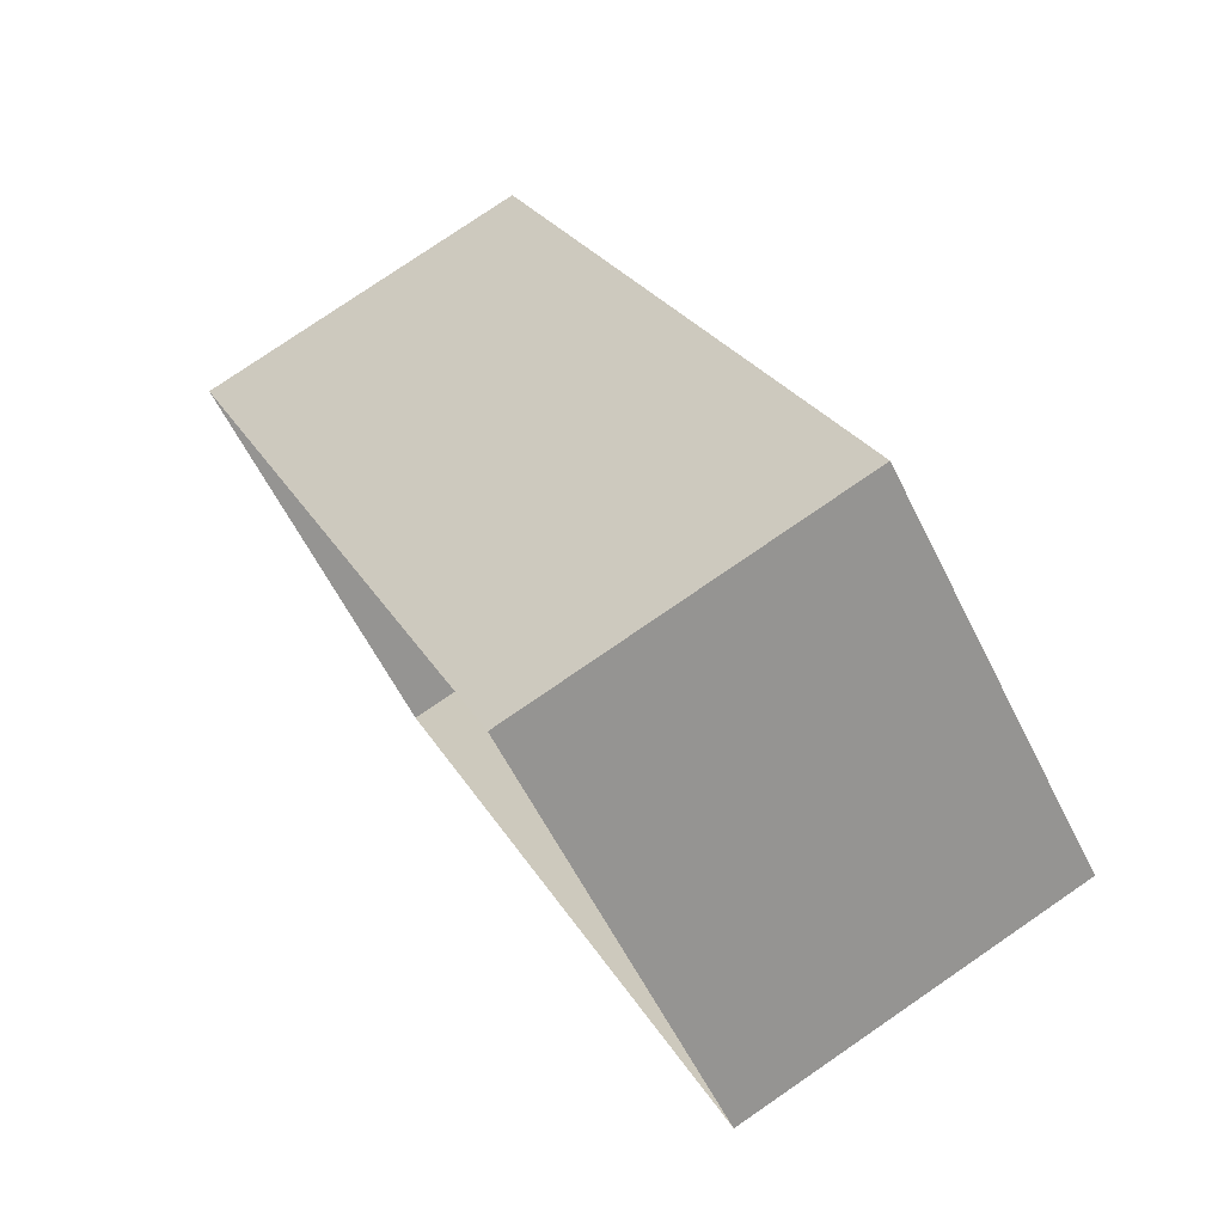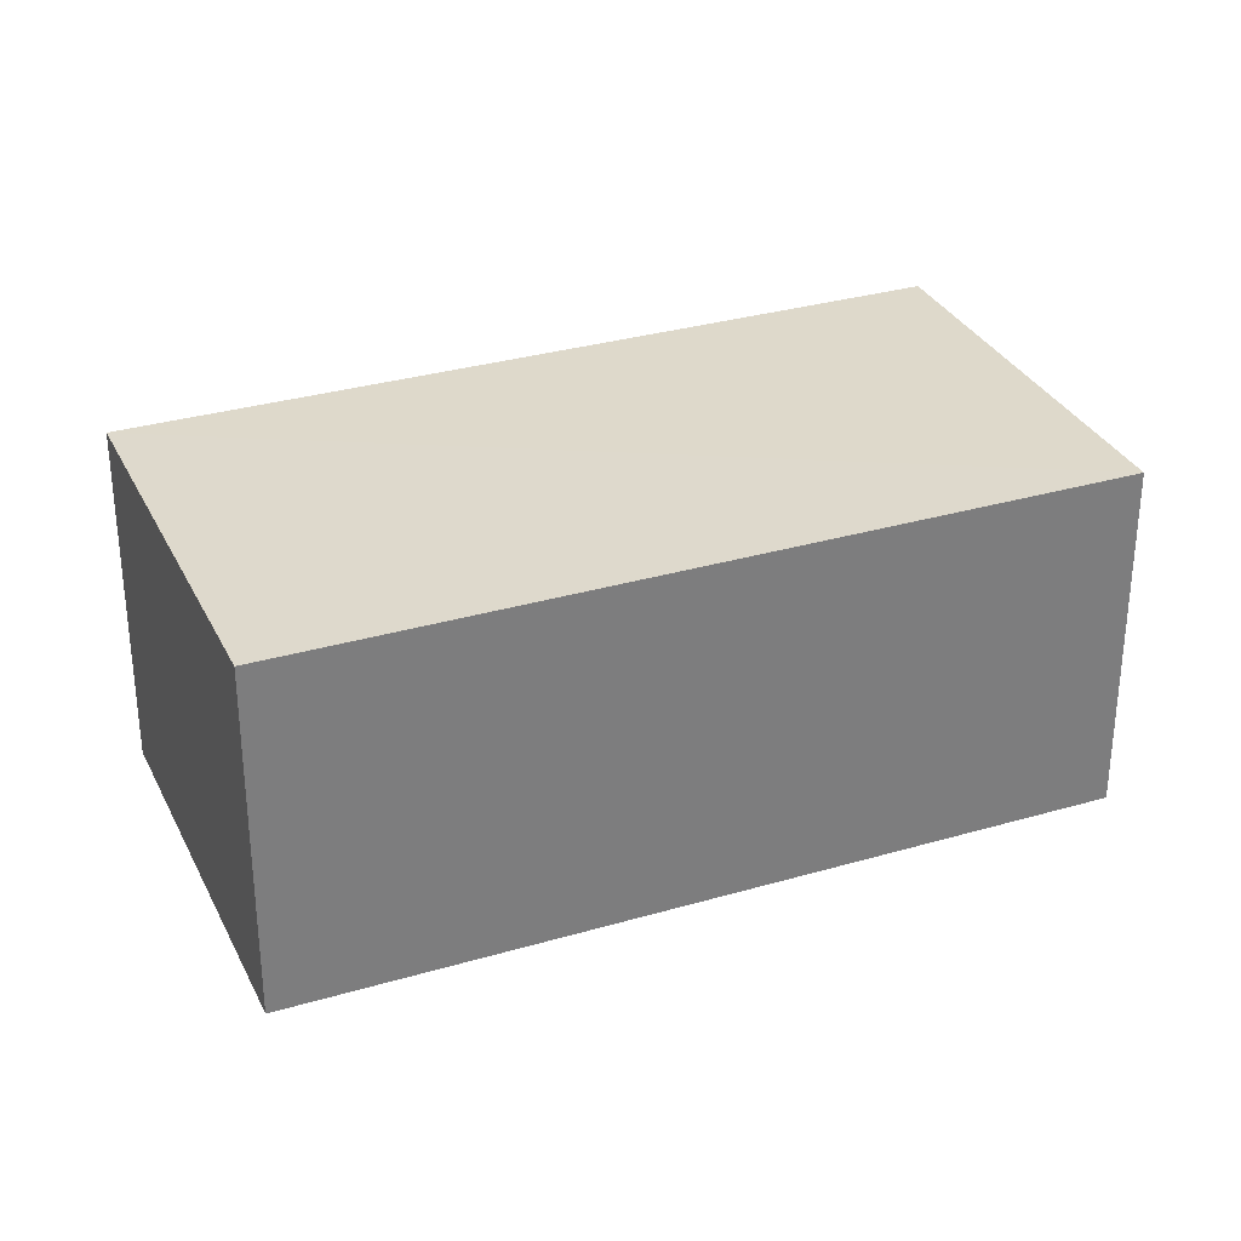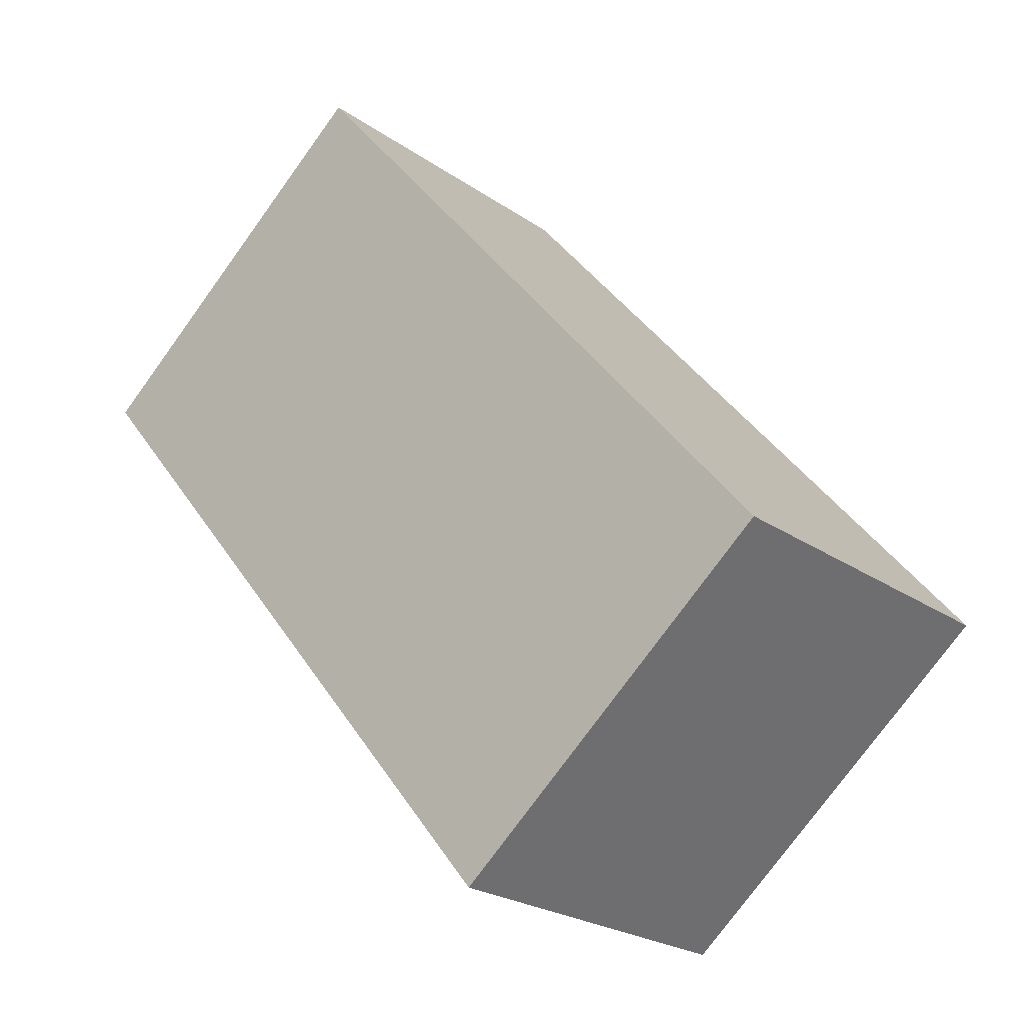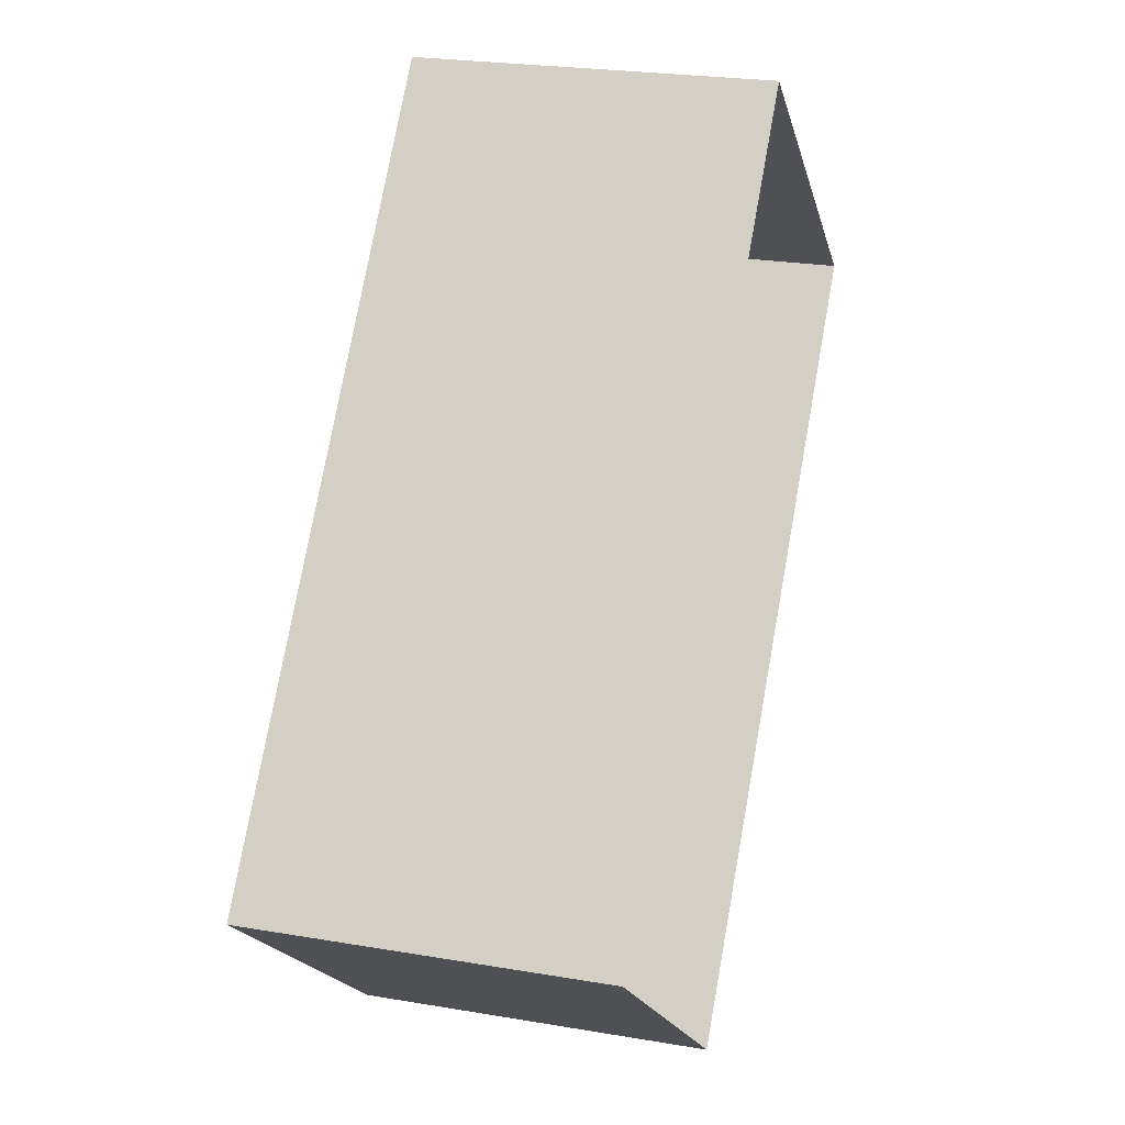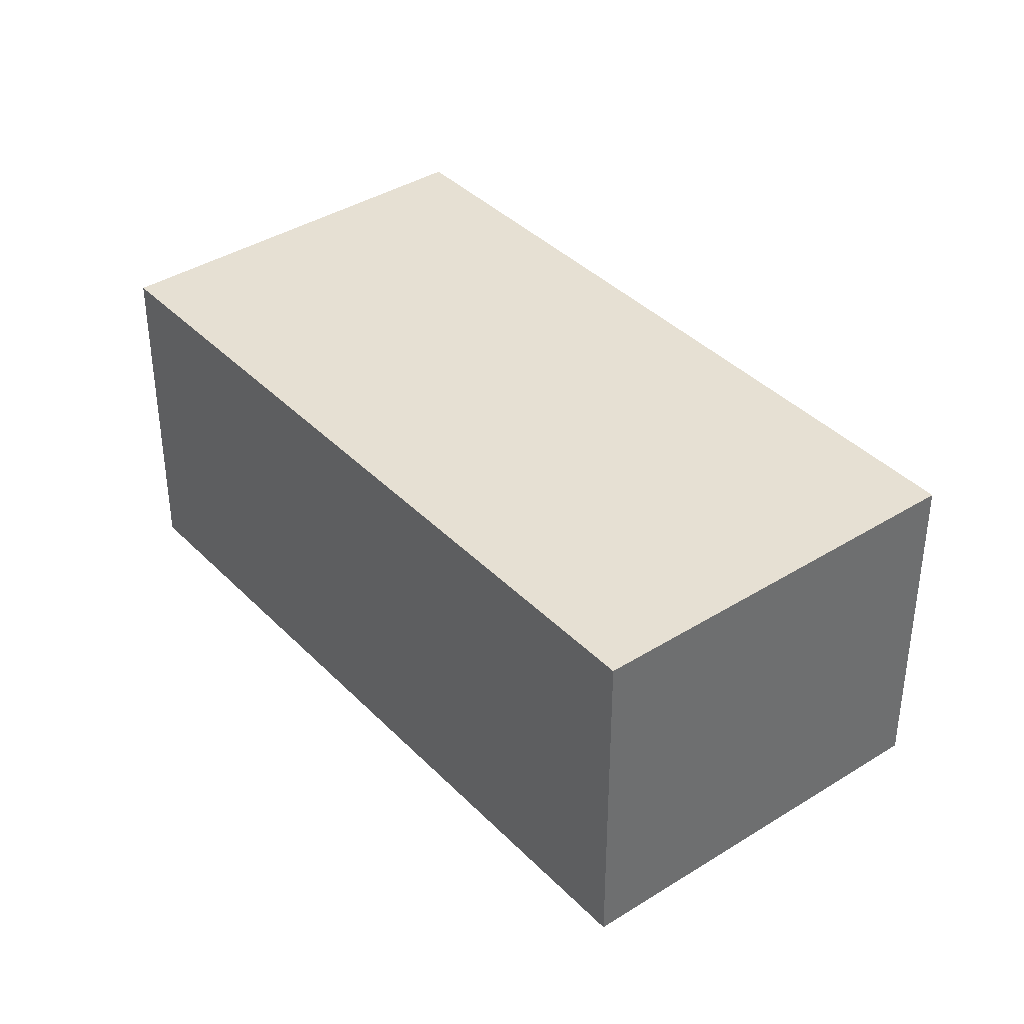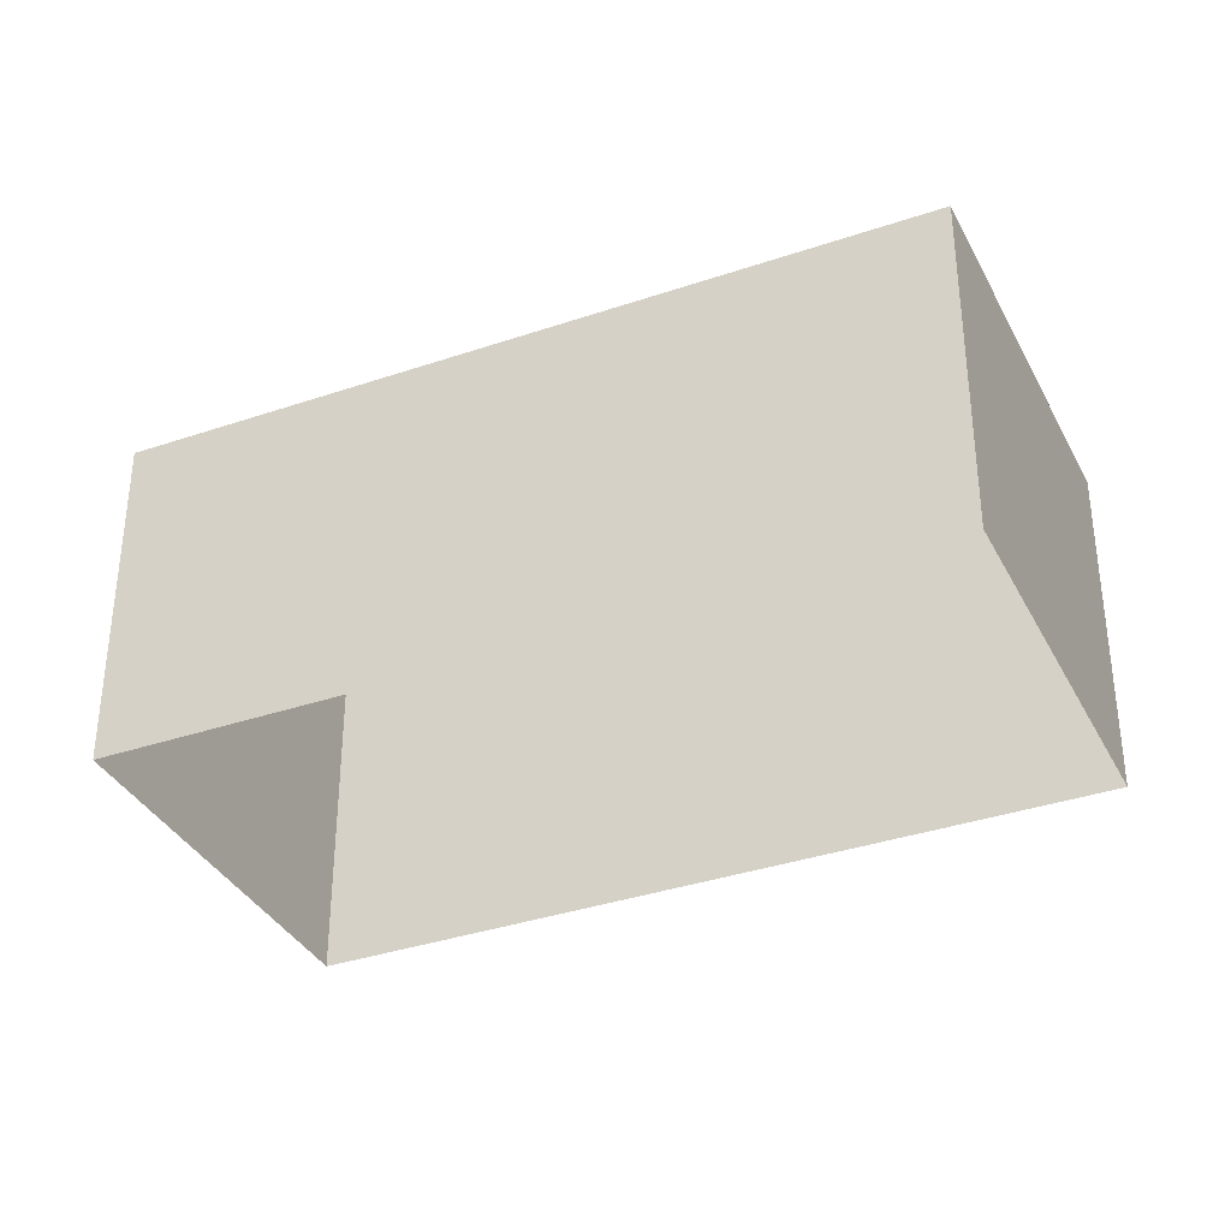
<metadata>
{"format":"obj","ext":"obj","renderer":"f3d","projection":"perspective","resolution":1024,"background":"white","views":[{"elev":78.1,"azim":-124.4,"up":"+Y"},{"elev":31.7,"azim":-72.9,"up":"+Z"},{"elev":-23.3,"azim":40.7,"up":"+Y"},{"elev":23.3,"azim":106.1,"up":"+Y"},{"elev":38.4,"azim":-178.8,"up":"+Z"},{"elev":-35.6,"azim":153.9,"up":"+Z"}]}
</metadata>
<code>
v -2.232e+05 -1.27e+05 18.68
v -2.232e+05 -1.27e+05 18.68
v -2.232e+05 -1.27e+05 18.68
v -2.232e+05 -1.27e+05 18.68
v -2.232e+05 -1.27e+05 21.35
v -2.232e+05 -1.27e+05 21.35
v -2.232e+05 -1.27e+05 21.35
v -2.232e+05 -1.27e+05 21.35
f 1 2 3
f 1 4 2
f 5 6 7
f 5 8 6
f 7 3 2
f 5 7 2
f 8 2 4
f 8 5 2
f 6 1 3
f 7 6 3
f 6 4 1
f 6 8 4

</code>
